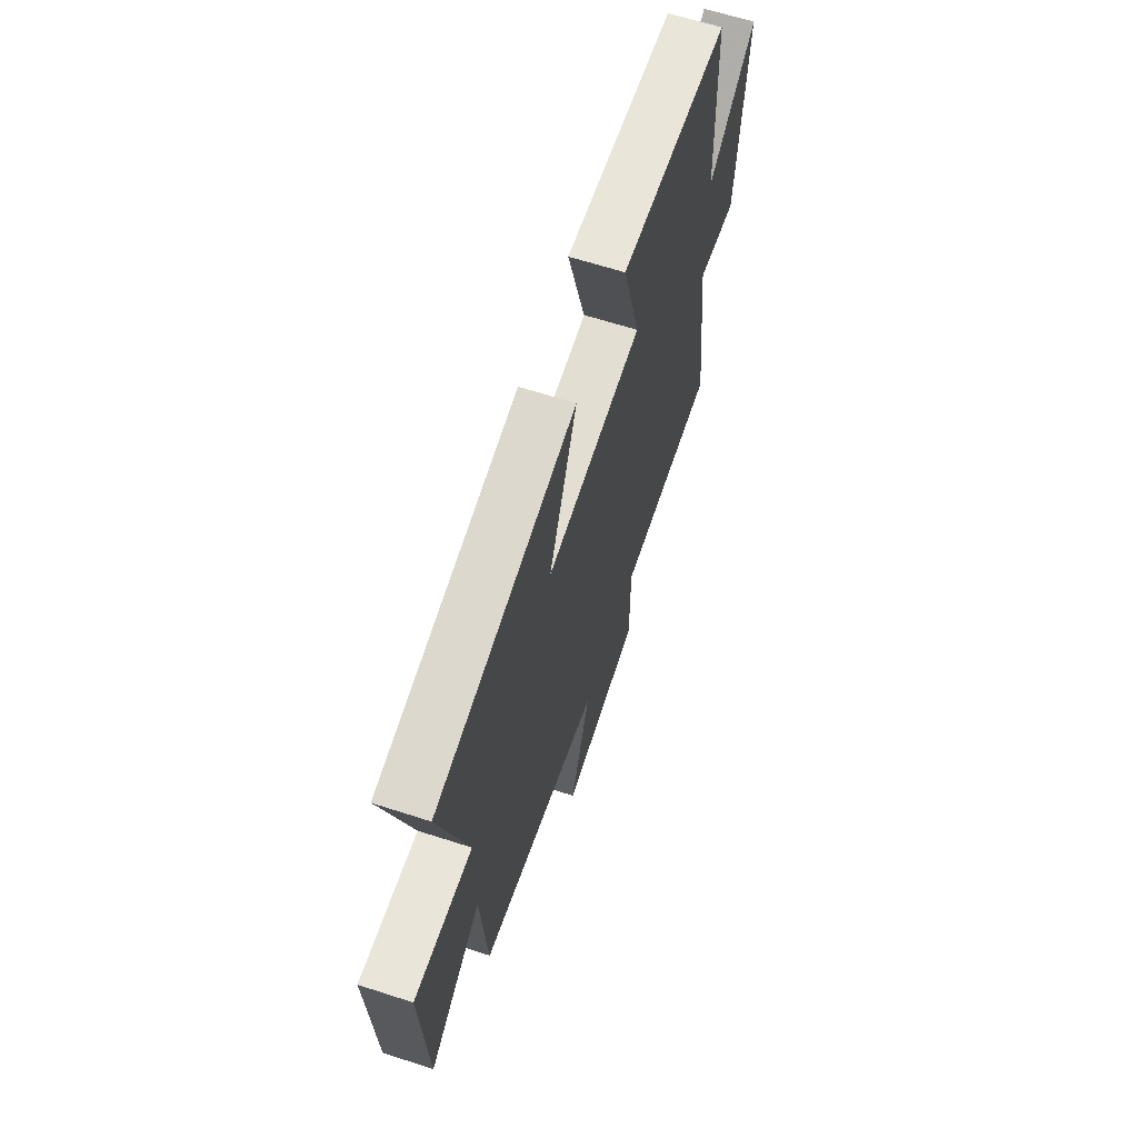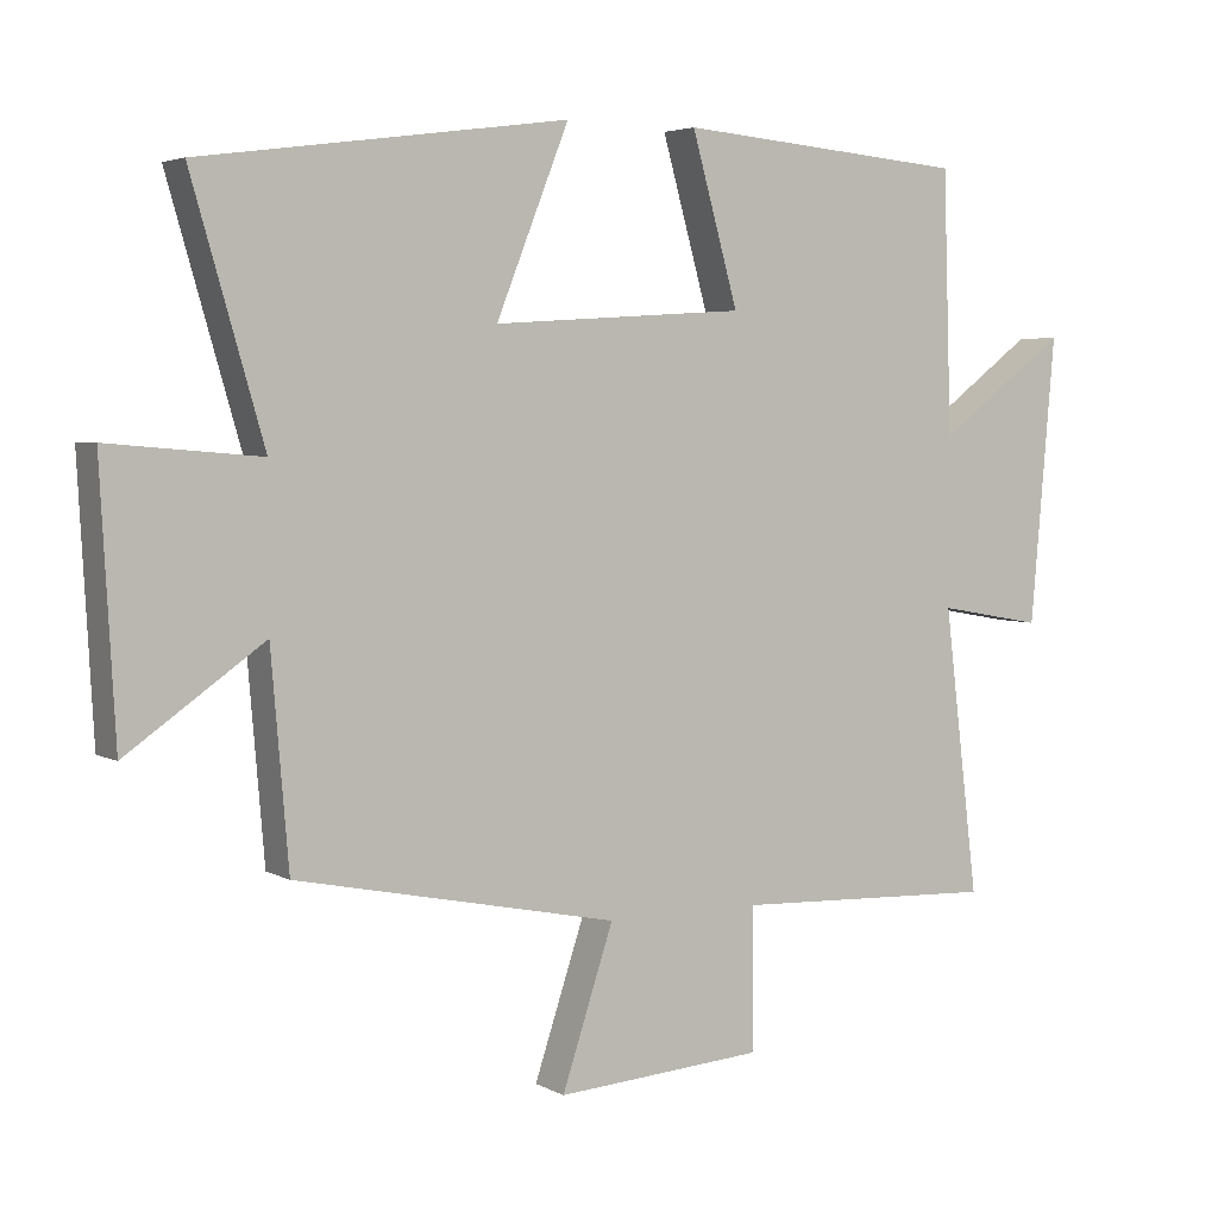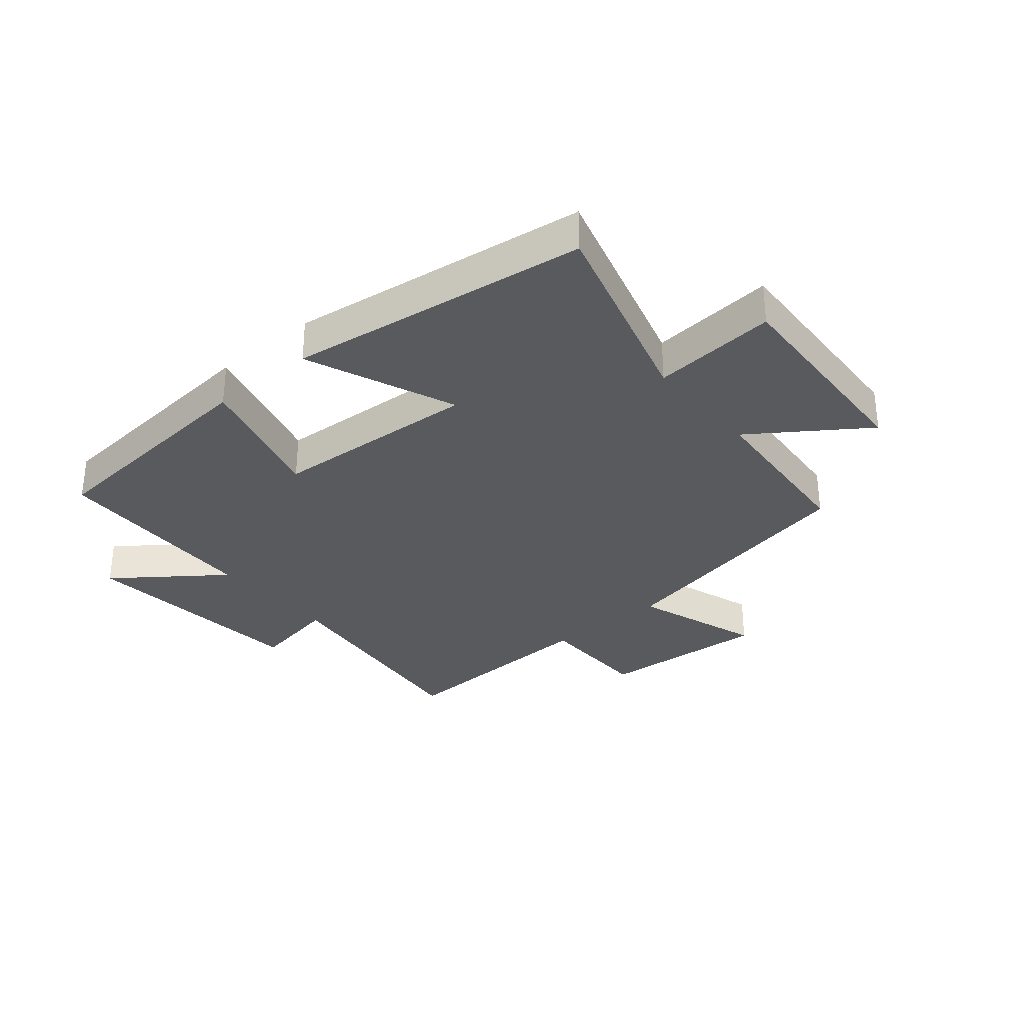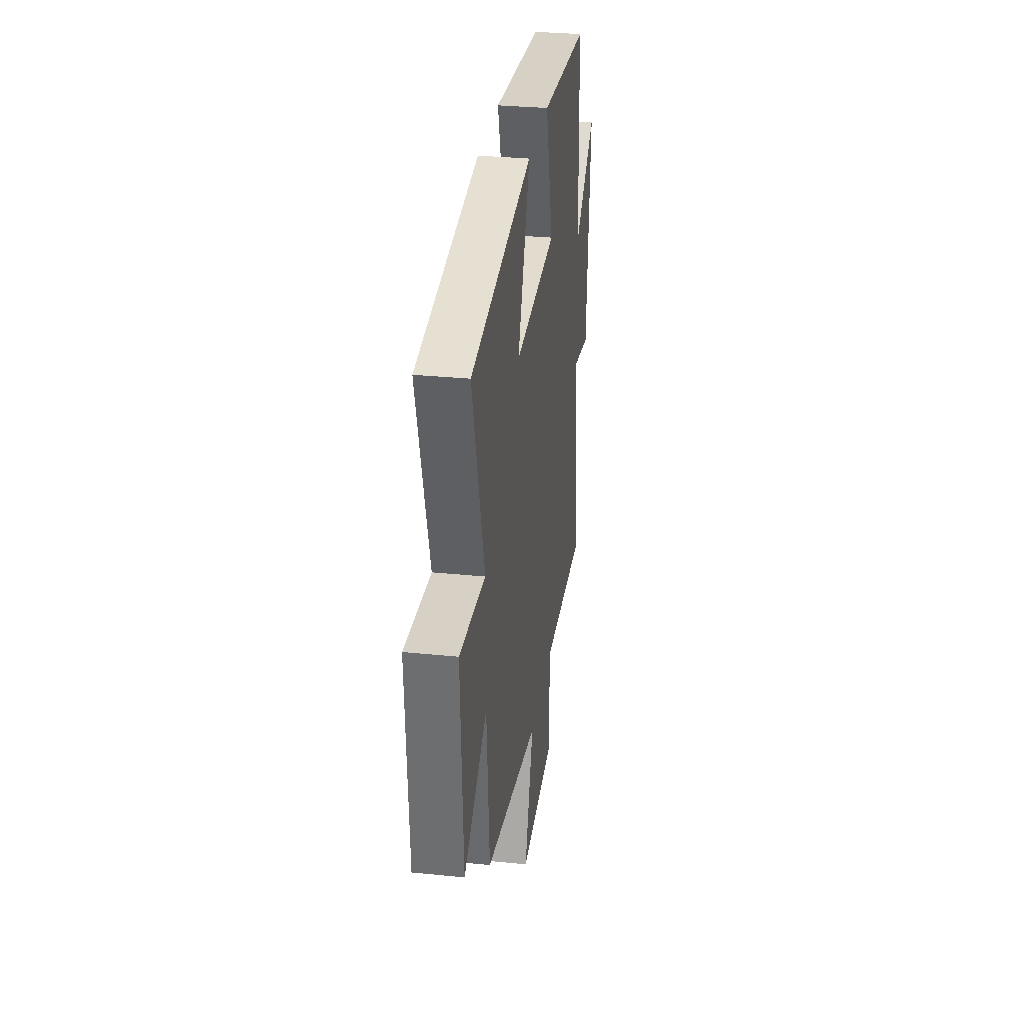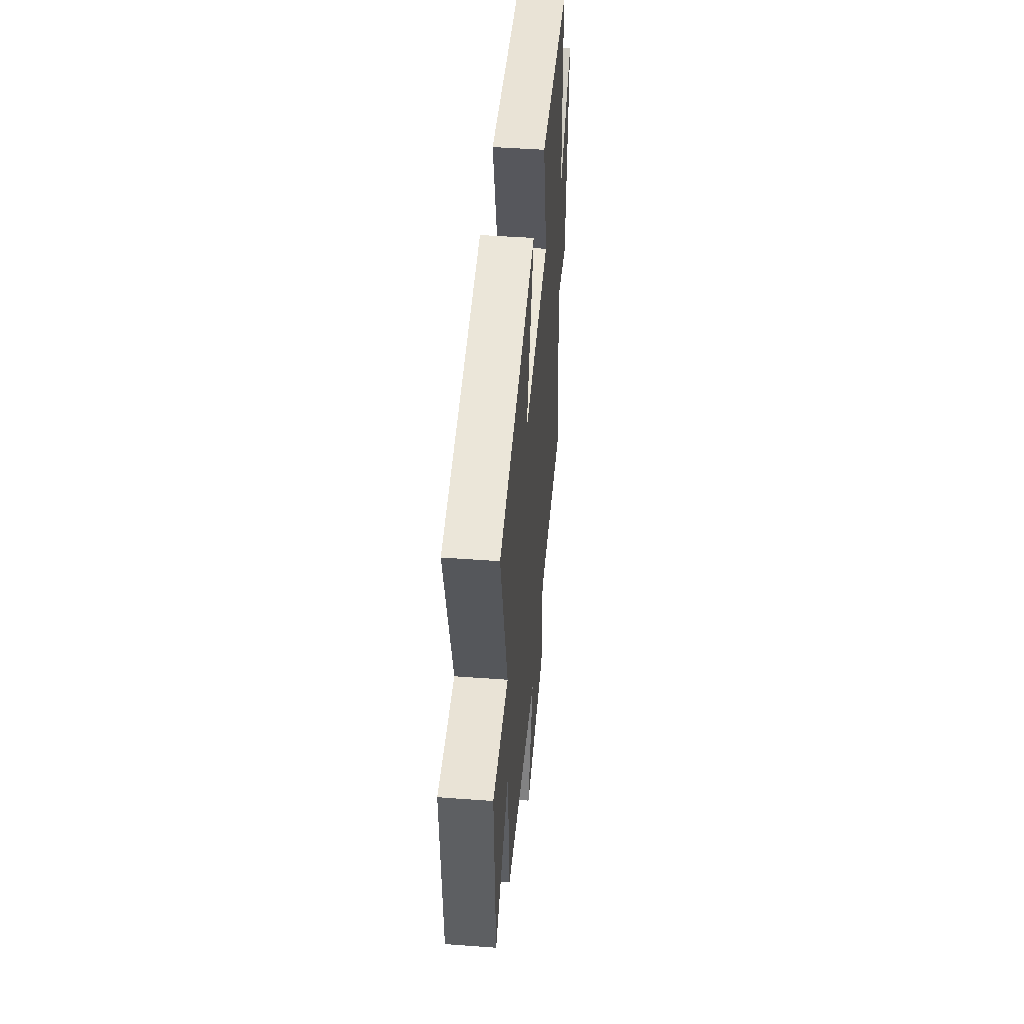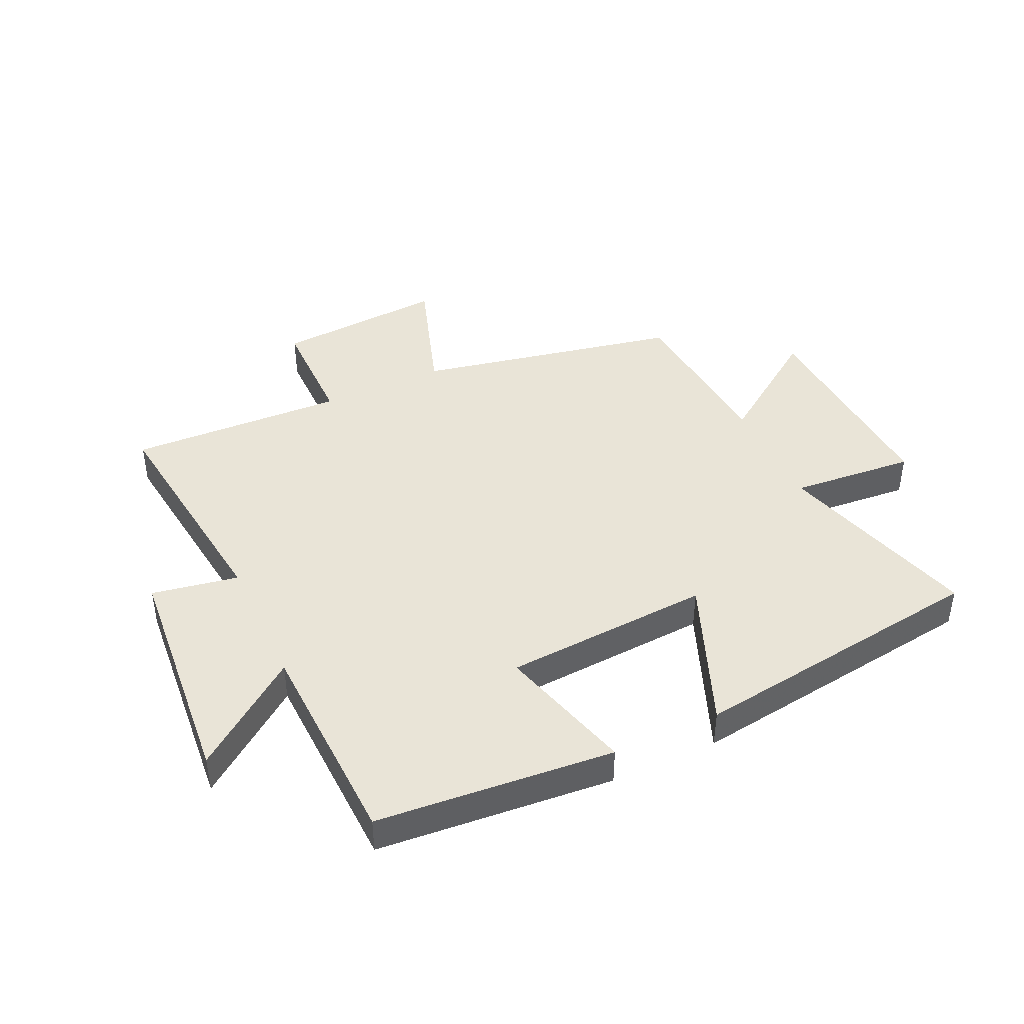
<metadata>
{"format":"obj","ext":"obj","renderer":"f3d","projection":"perspective","resolution":1024,"background":"white","views":[{"elev":64.0,"azim":108.1,"up":"+Z"},{"elev":4.1,"azim":148.9,"up":"+Z"},{"elev":-31.8,"azim":40.2,"up":"+Y"},{"elev":31.3,"azim":98.2,"up":"+Z"},{"elev":46.8,"azim":94.8,"up":"+Z"},{"elev":42.9,"azim":-25.0,"up":"+Y"}]}
</metadata>
<code>
v 0.476 0.07 -0.409
v 0.032 0.07 -0.5
v 0.103 0.07 -0.715
v -0.183 0.07 -0.695
v -0.184 0.07 -0.5
v -0.548 0.07 -0.515
v -0.5 0.07 -0.123
v -0.645 0.07 -0.149
v -0.679 0.07 0.243
v -0.5 0.07 0.109
v -0.488 0.07 0.466
v -0.089 0.07 0.5
v -0.153 0.07 0.271
v 0.195 0.07 0.249
v 0.095 0.07 0.5
v 0.599 0.07 0.431
v 0.5 0.07 0.09
v 0.709 0.07 0.108
v 0.689 0.07 -0.254
v 0.5 0.07 -0.122
v 0.476 0 -0.409
v 0.032 0 -0.5
v 0.103 0 -0.715
v -0.183 0 -0.695
v -0.184 0 -0.5
v -0.548 0 -0.515
v -0.5 0 -0.123
v -0.645 0 -0.149
v -0.679 0 0.243
v -0.5 0 0.109
v -0.488 0 0.466
v -0.089 0 0.5
v -0.153 0 0.271
v 0.195 0 0.249
v 0.095 0 0.5
v 0.599 0 0.431
v 0.5 0 0.09
v 0.709 0 0.108
v 0.689 0 -0.254
v 0.5 0 -0.122
f 17 18 19 20
f 17 20 1 2
f 14 15 16 17
f 13 14 17 2
f 10 11 12 13
f 10 13 2
f 7 8 9 10
f 7 10 2 3
f 5 6 7
f 5 7 3
f 3 4 5
f 40 39 38 37
f 22 21 40 37
f 37 36 35 34
f 22 37 34 33
f 33 32 31 30
f 22 33 30
f 30 29 28 27
f 23 22 30 27
f 27 26 25
f 23 27 25
f 25 24 23
f 1 21 22 2
f 2 22 23 3
f 3 23 24 4
f 4 24 25 5
f 5 25 26 6
f 6 26 27 7
f 7 27 28 8
f 8 28 29 9
f 9 29 30 10
f 10 30 31 11
f 11 31 32 12
f 12 32 33 13
f 13 33 34 14
f 14 34 35 15
f 15 35 36 16
f 16 36 37 17
f 17 37 38 18
f 18 38 39 19
f 19 39 40 20
f 20 40 21 1

</code>
